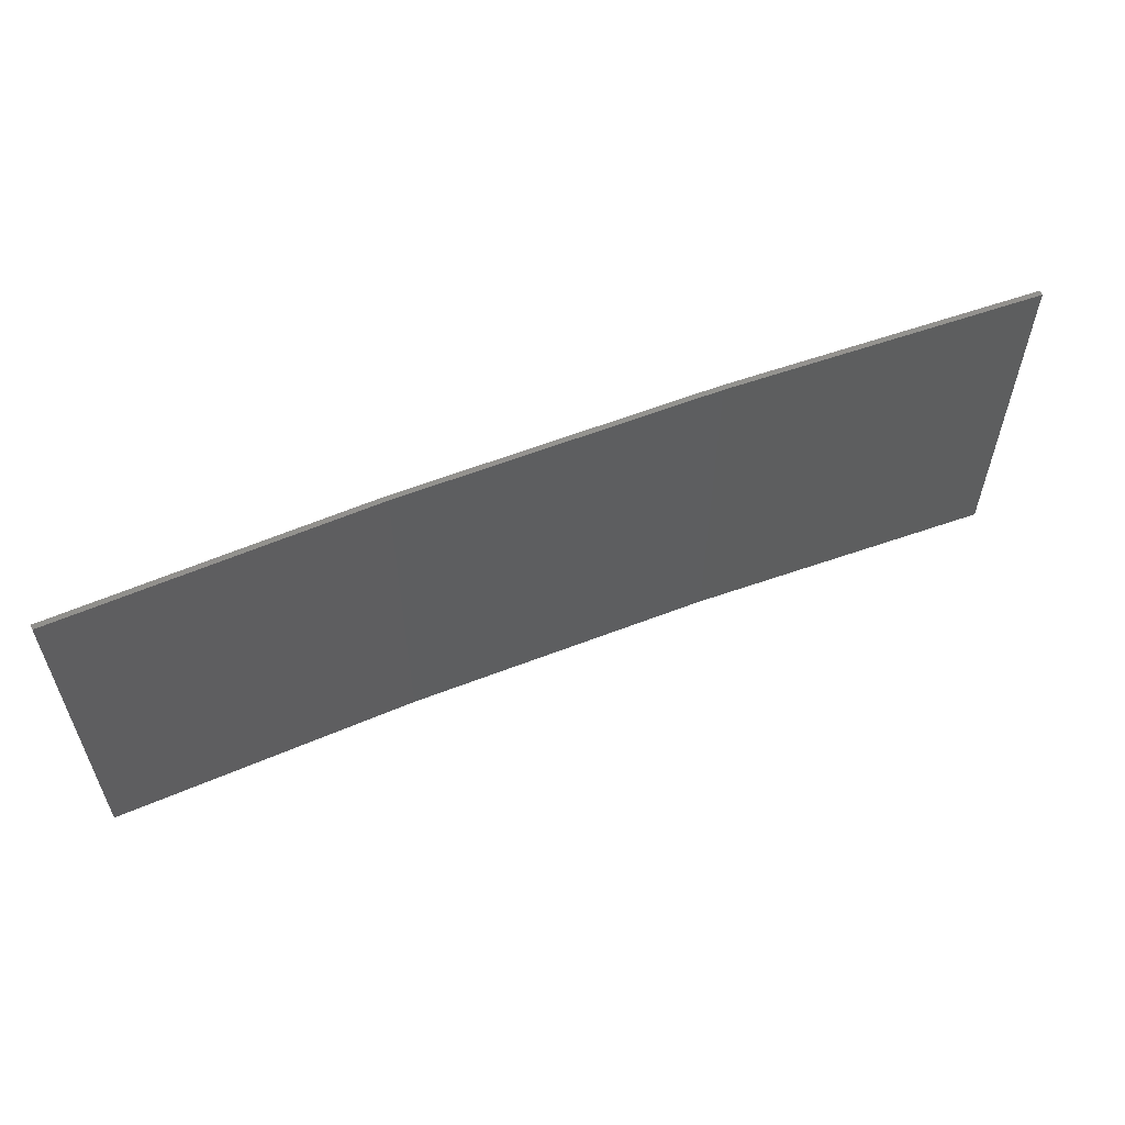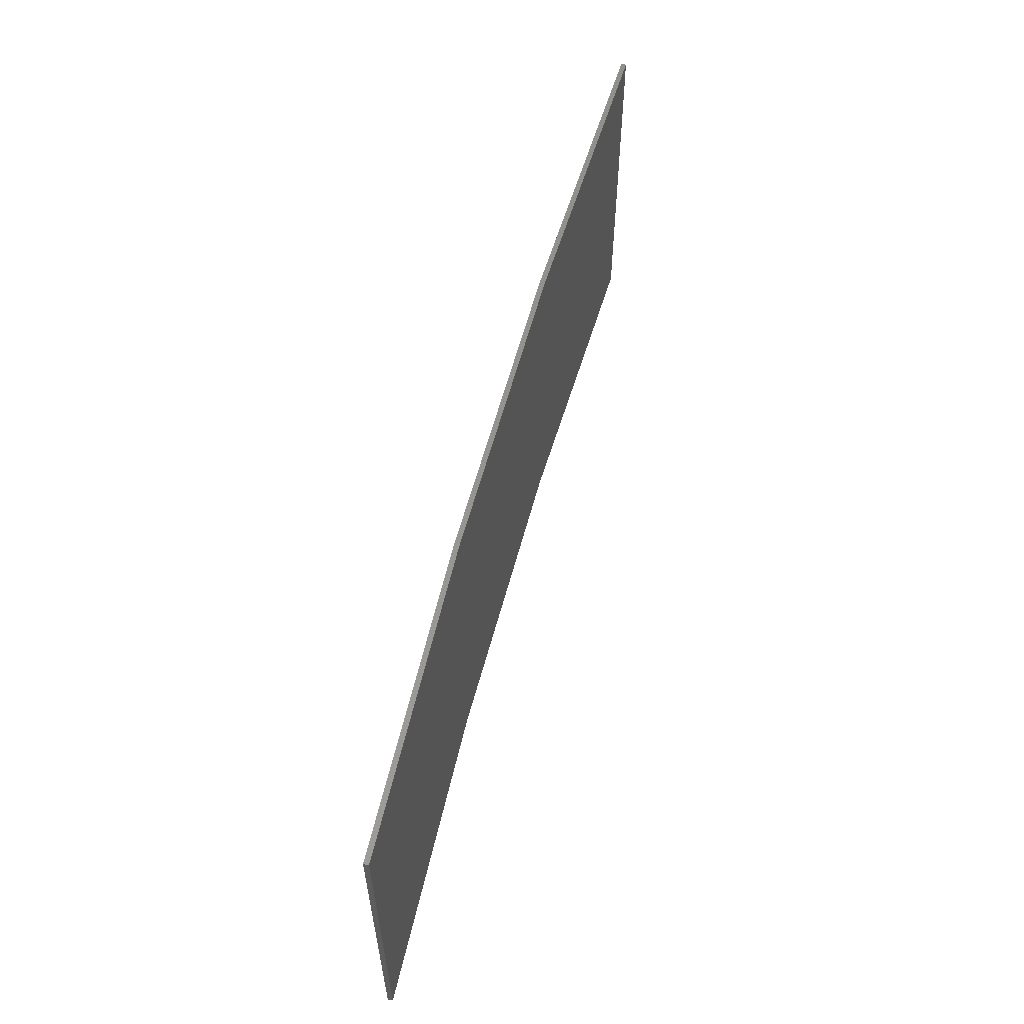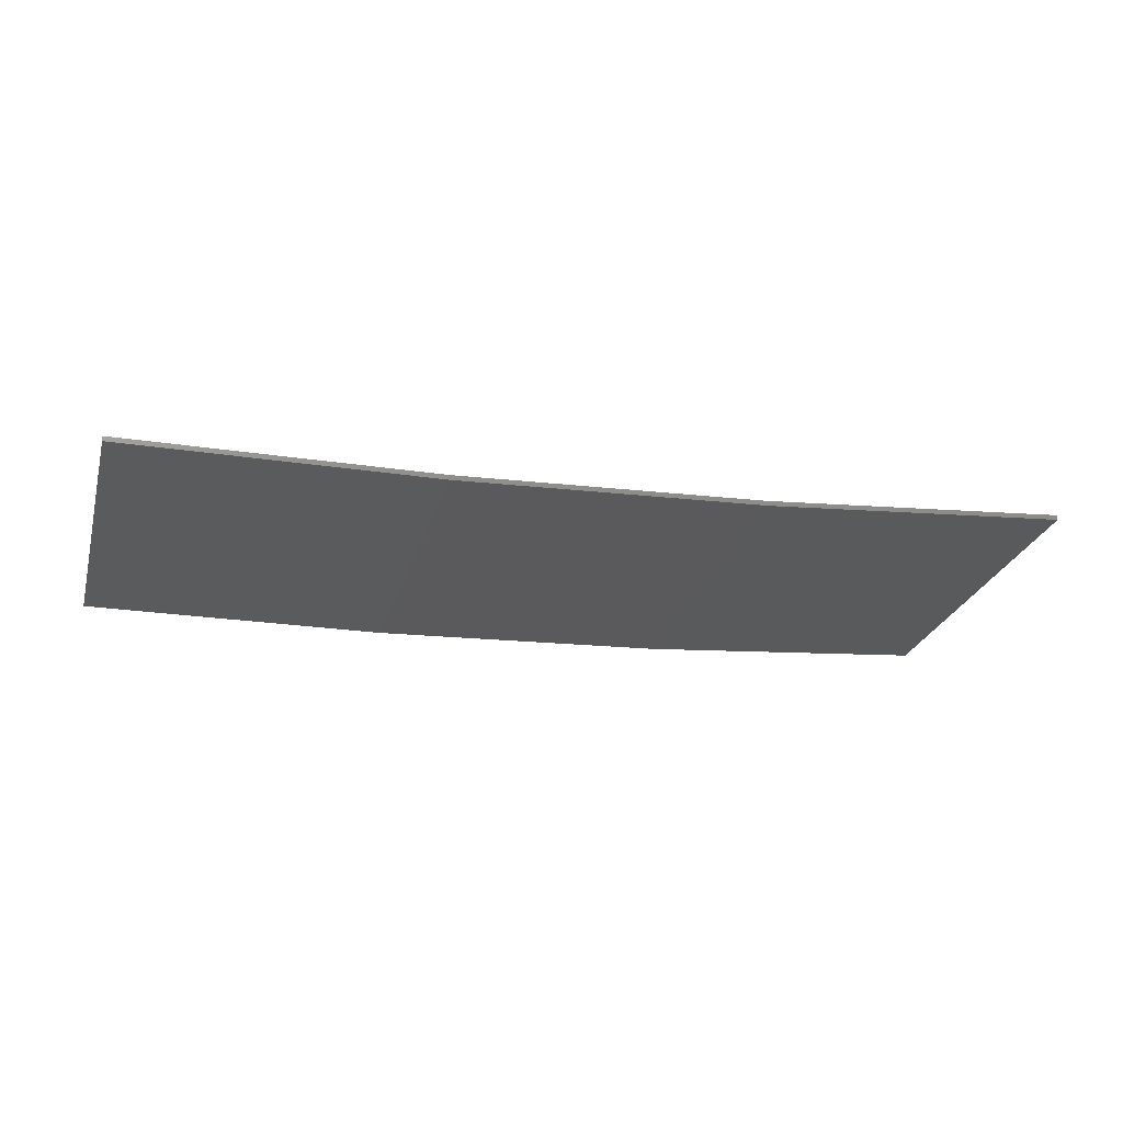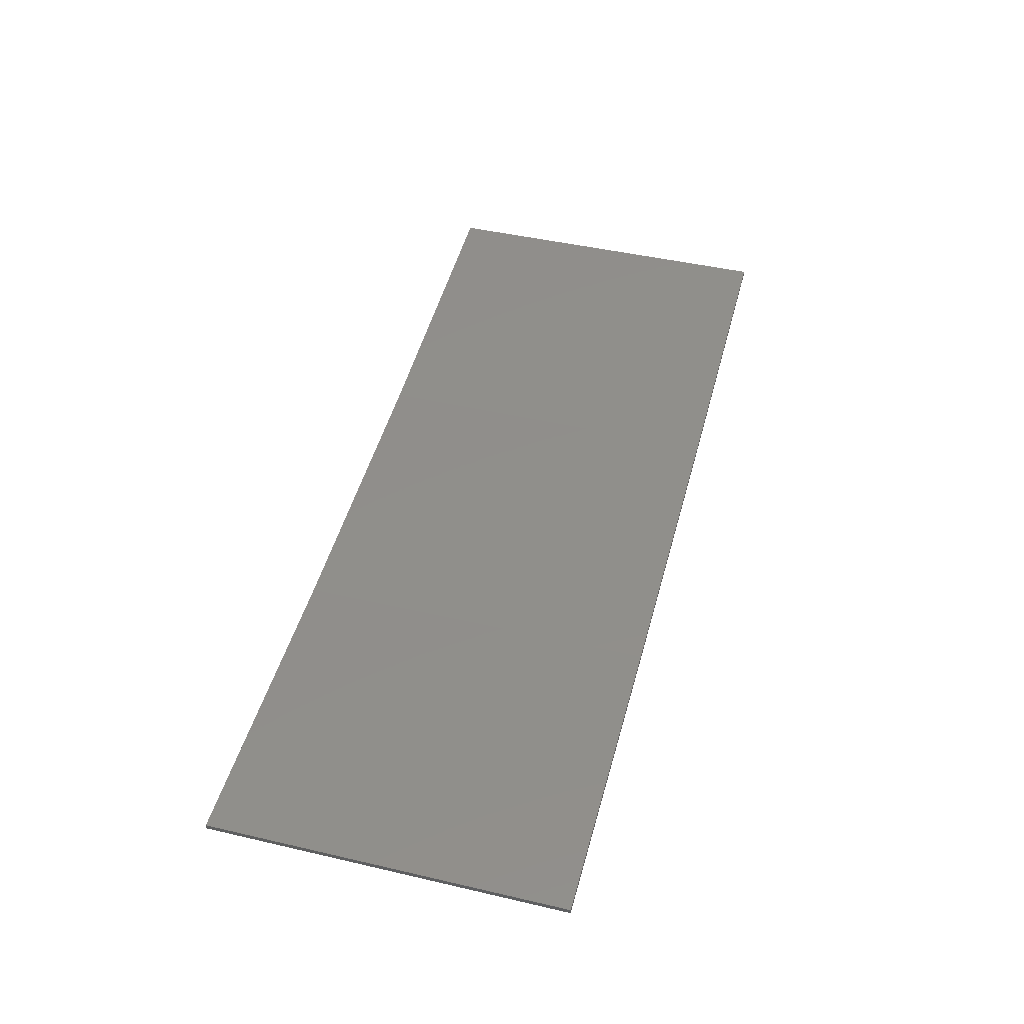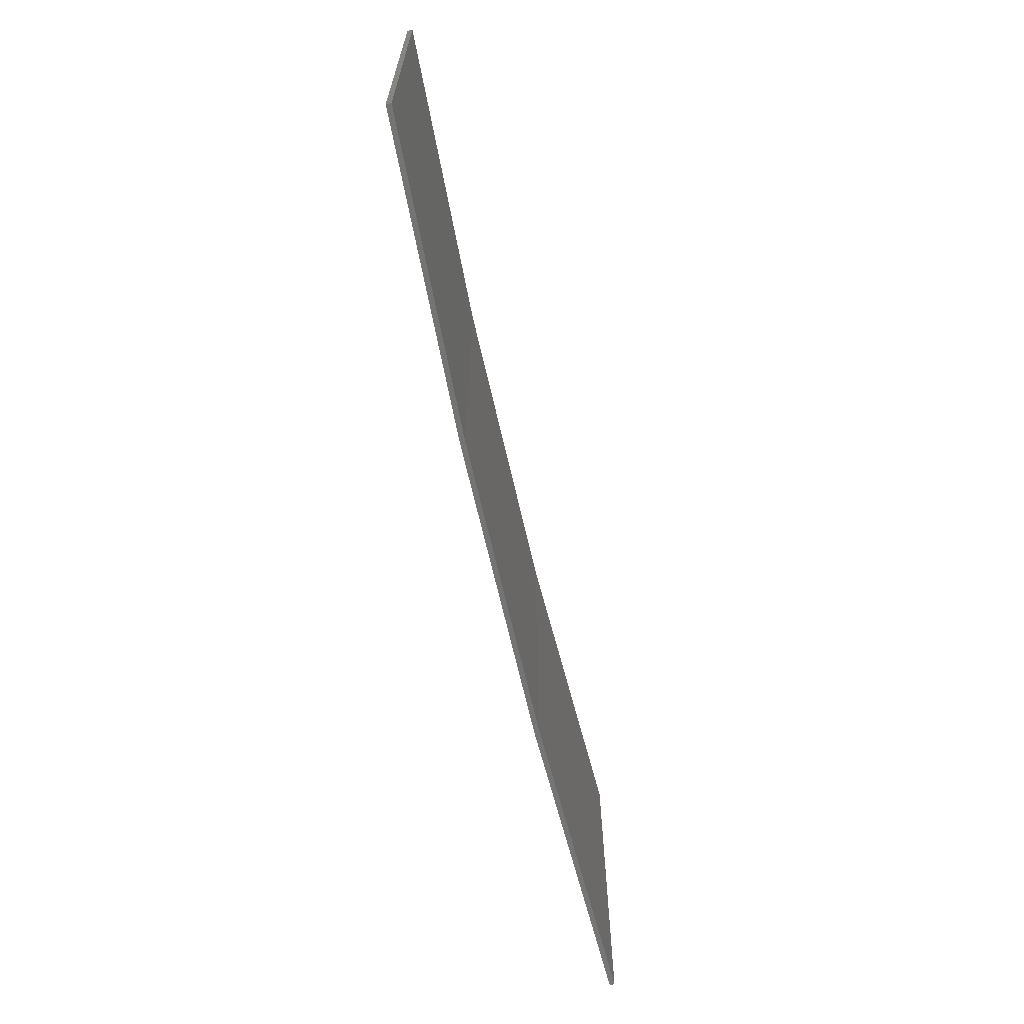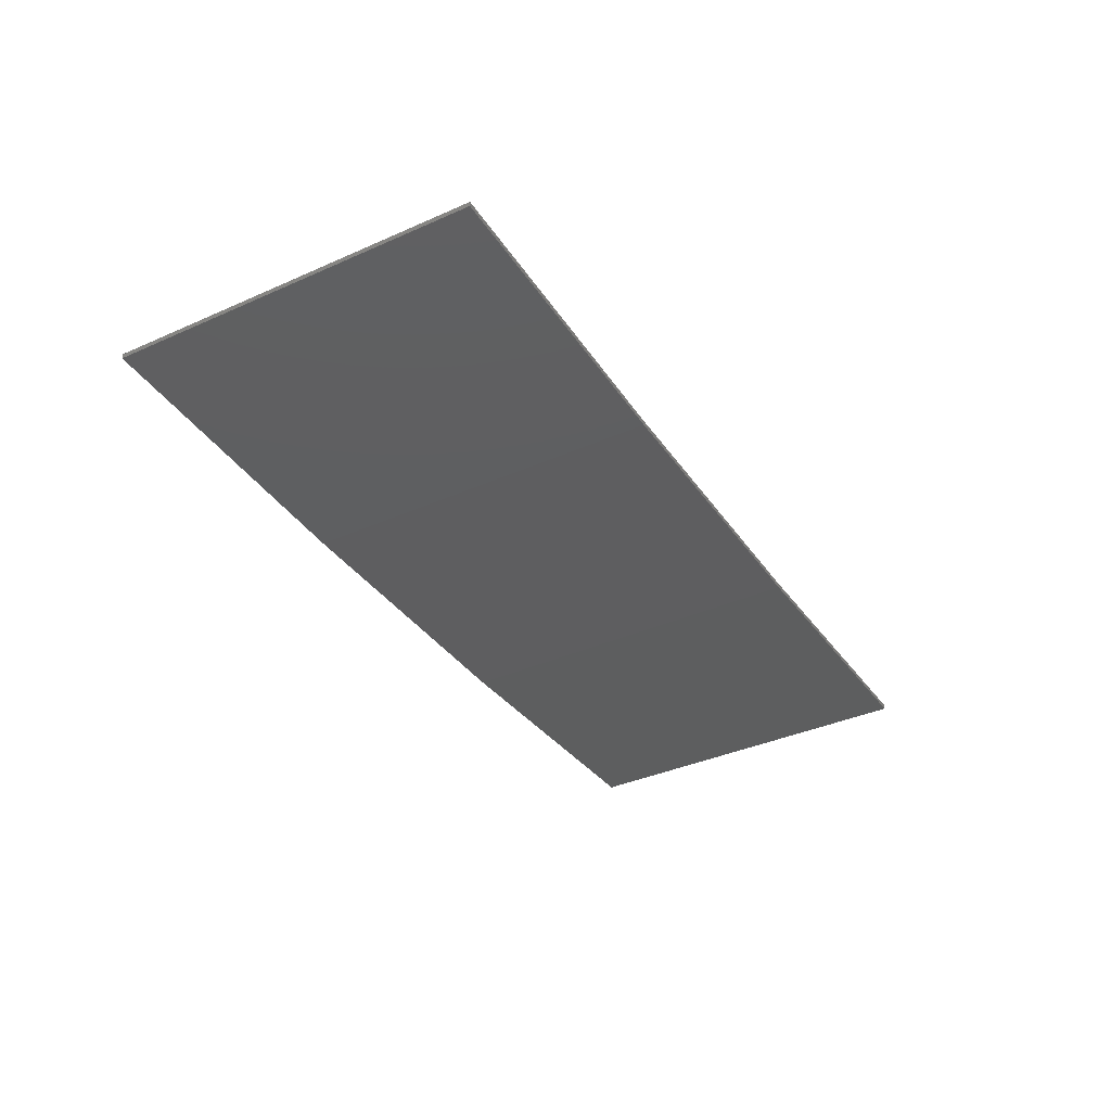
<metadata>
{"format":"stl","ext":"stl","renderer":"f3d","projection":"perspective","resolution":1024,"background":"white","views":[{"elev":58.2,"azim":155.1,"up":"+Z"},{"elev":58.3,"azim":101.9,"up":"+Z"},{"elev":-25.7,"azim":164.7,"up":"+Y"},{"elev":45.5,"azim":105.0,"up":"+Y"},{"elev":-66.2,"azim":99.9,"up":"+Z"},{"elev":-38.2,"azim":119.3,"up":"+Y"}]}
</metadata>
<code>
# stl→obj: 16 verts, 28 faces
v -3.671 -4.249 -9.722
v -0.6064 -4.301 -9.722
v -0.6064 -4.301 -6.151
v -3.671 -4.249 -6.151
v -6.733 -4.091 -9.722
v -6.733 -4.091 -6.151
v -9.787 -3.83 -9.722
v -9.787 -3.83 -6.151
v -9.782 -3.781 -6.151
v -9.782 -3.781 -9.722
v -0.6064 -4.251 -6.151
v -3.67 -4.199 -9.722
v -3.67 -4.199 -6.151
v -0.6064 -4.251 -9.722
v -6.73 -4.042 -9.722
v -6.73 -4.042 -6.151
f 1 2 3
f 1 3 4
f 5 4 6
f 5 1 4
f 7 6 8
f 7 5 6
f 7 9 10
f 8 9 7
f 11 12 13
f 14 12 11
f 13 15 16
f 16 15 9
f 12 15 13
f 15 10 9
f 14 3 2
f 11 3 14
f 16 9 8
f 6 16 8
f 13 16 6
f 4 13 6
f 11 13 4
f 3 11 4
f 10 15 7
f 15 5 7
f 15 12 5
f 12 1 5
f 12 14 1
f 14 2 1

</code>
